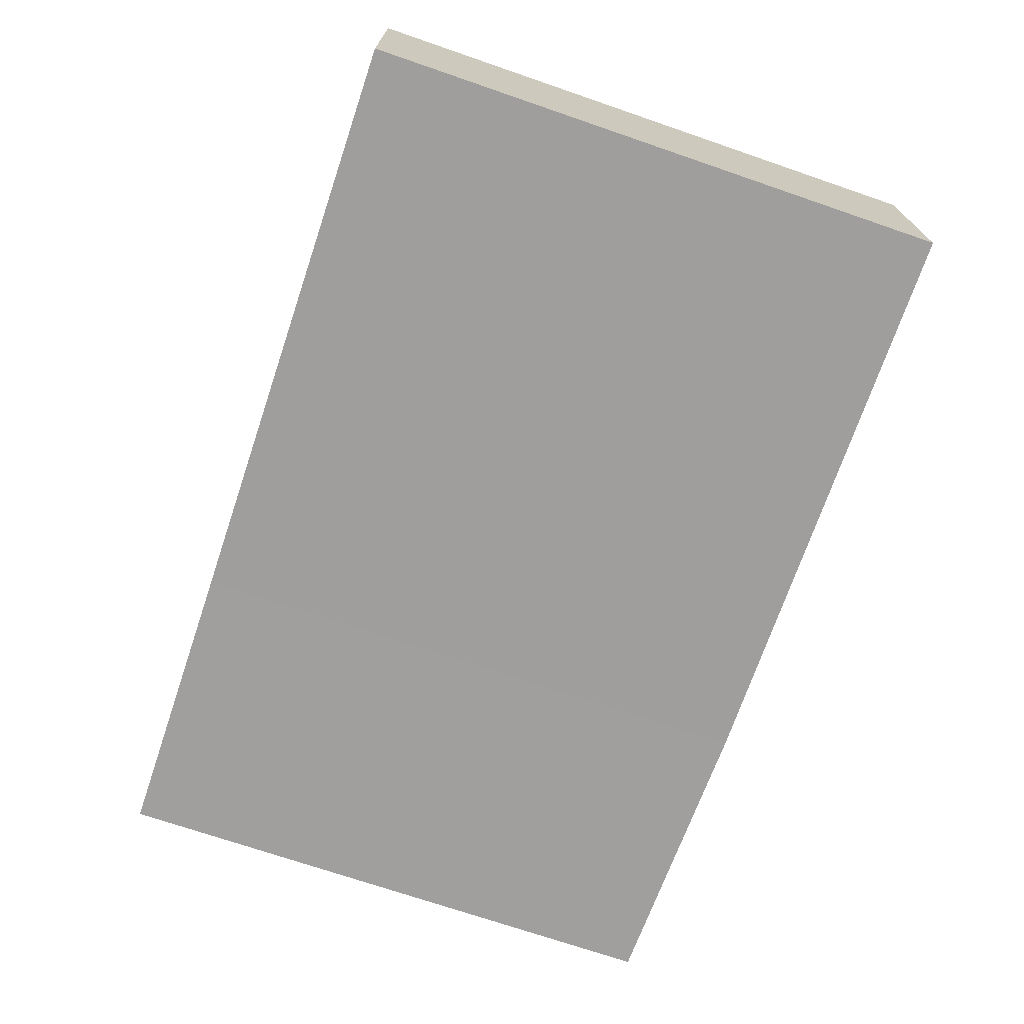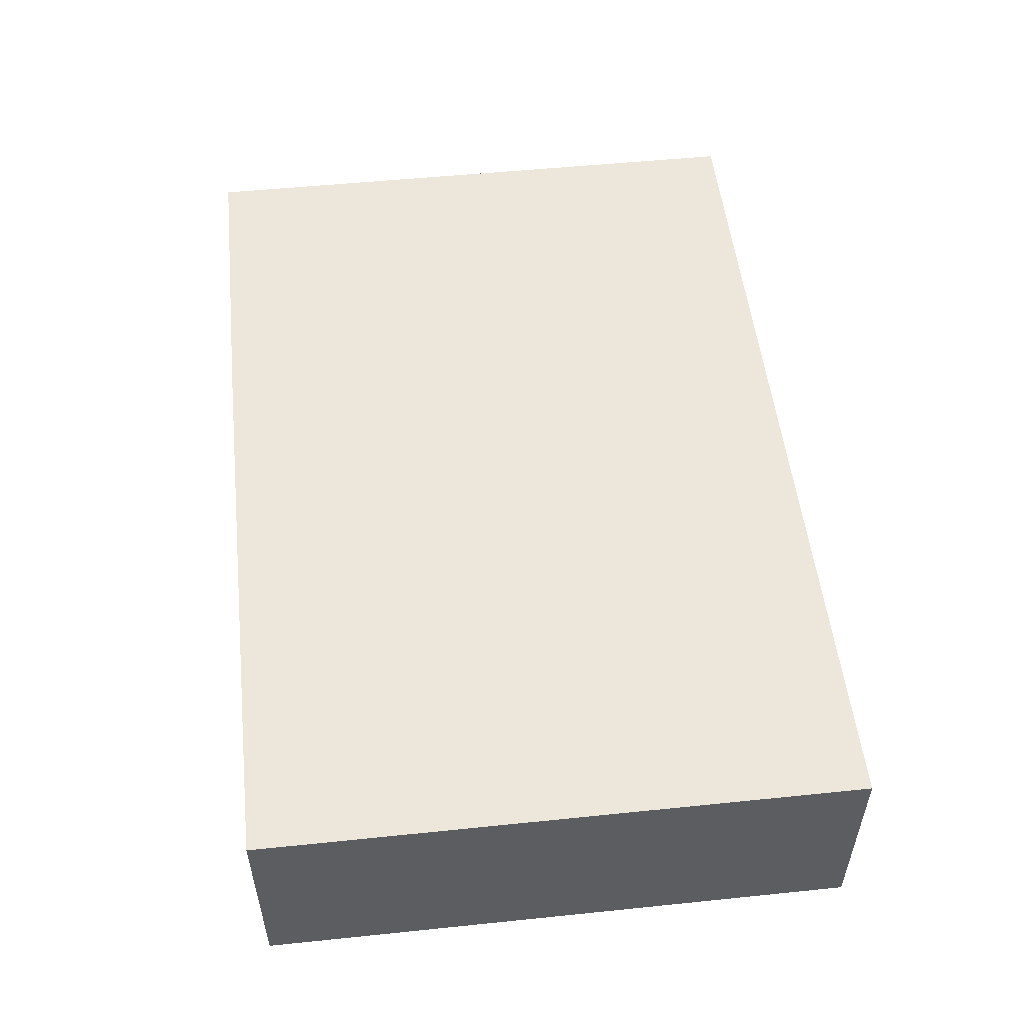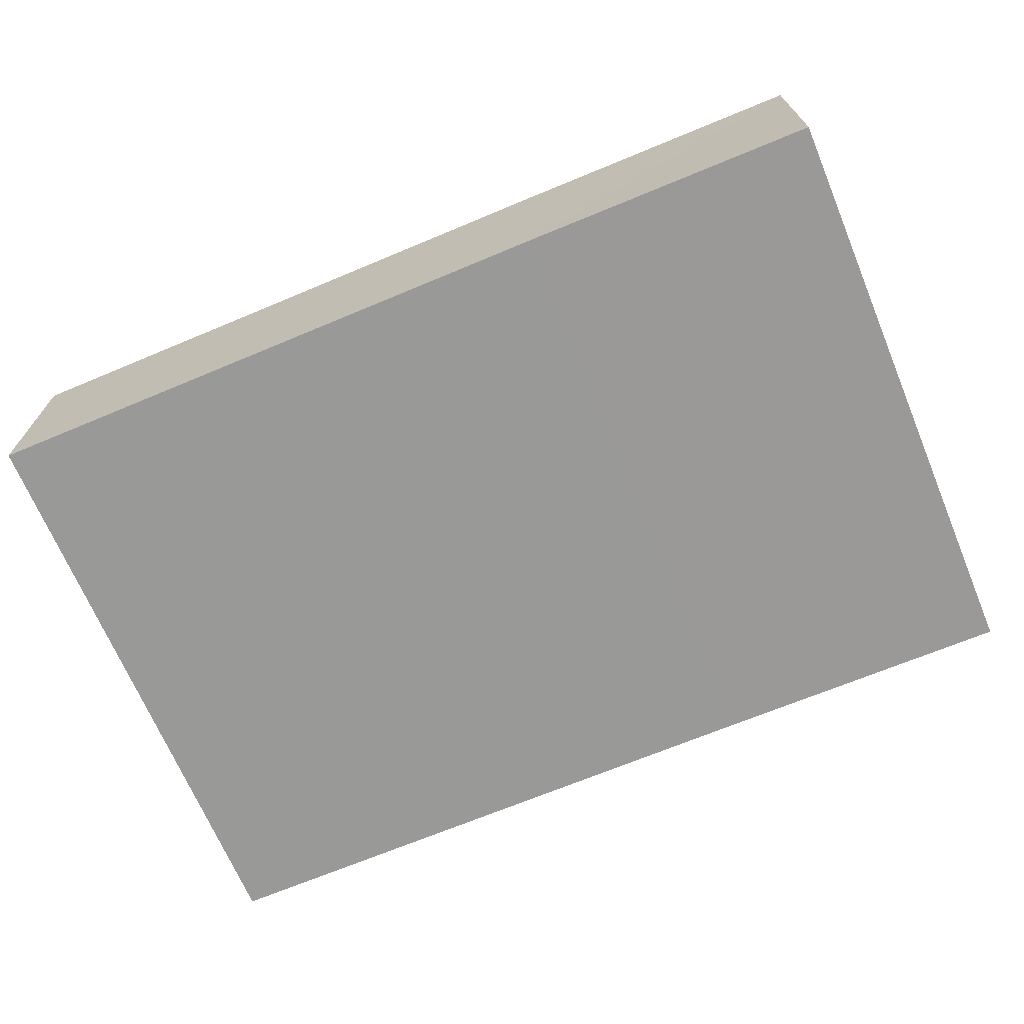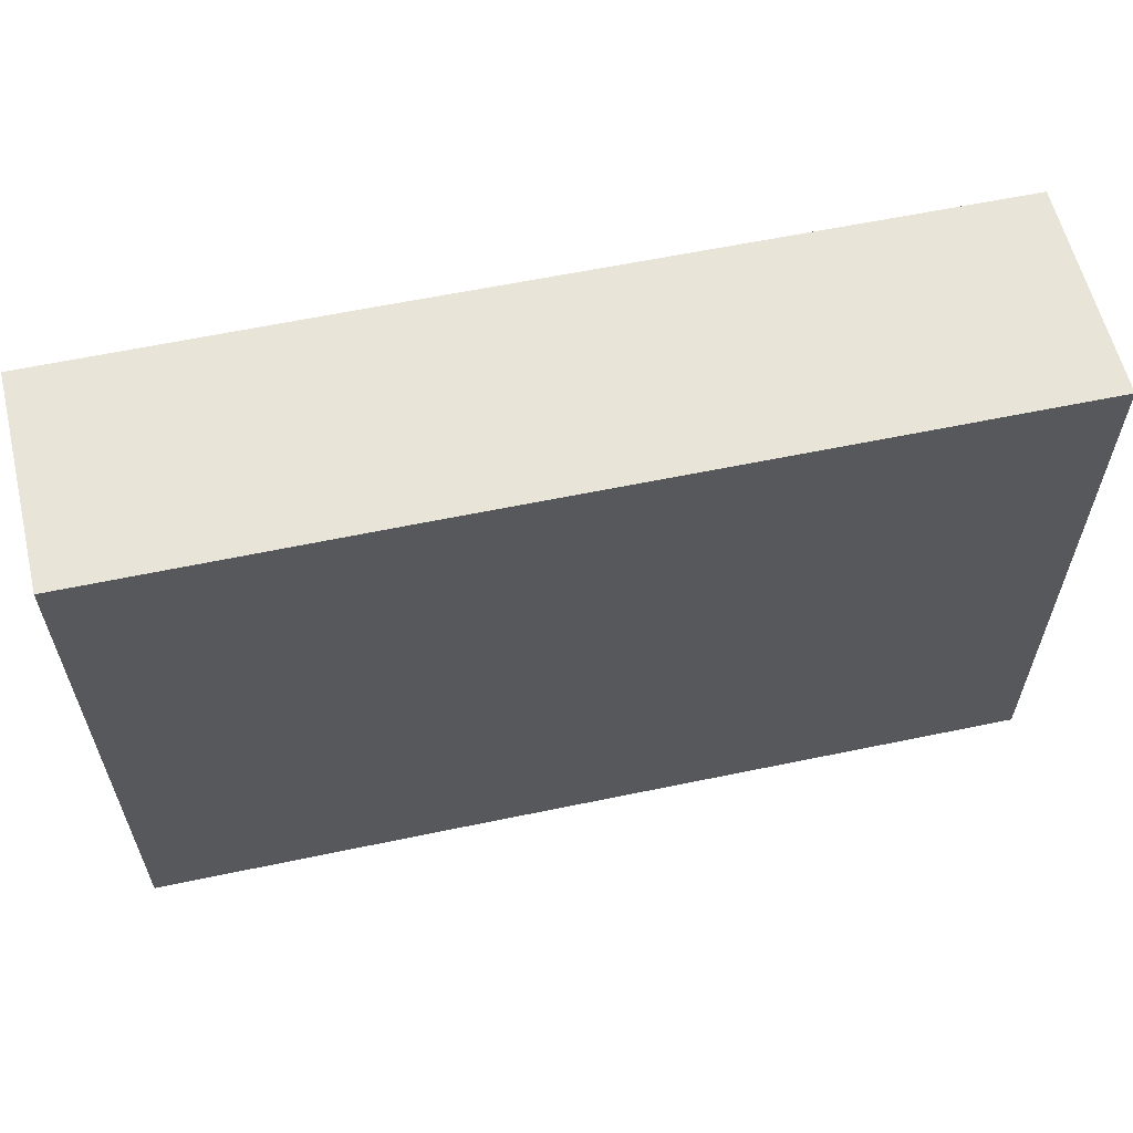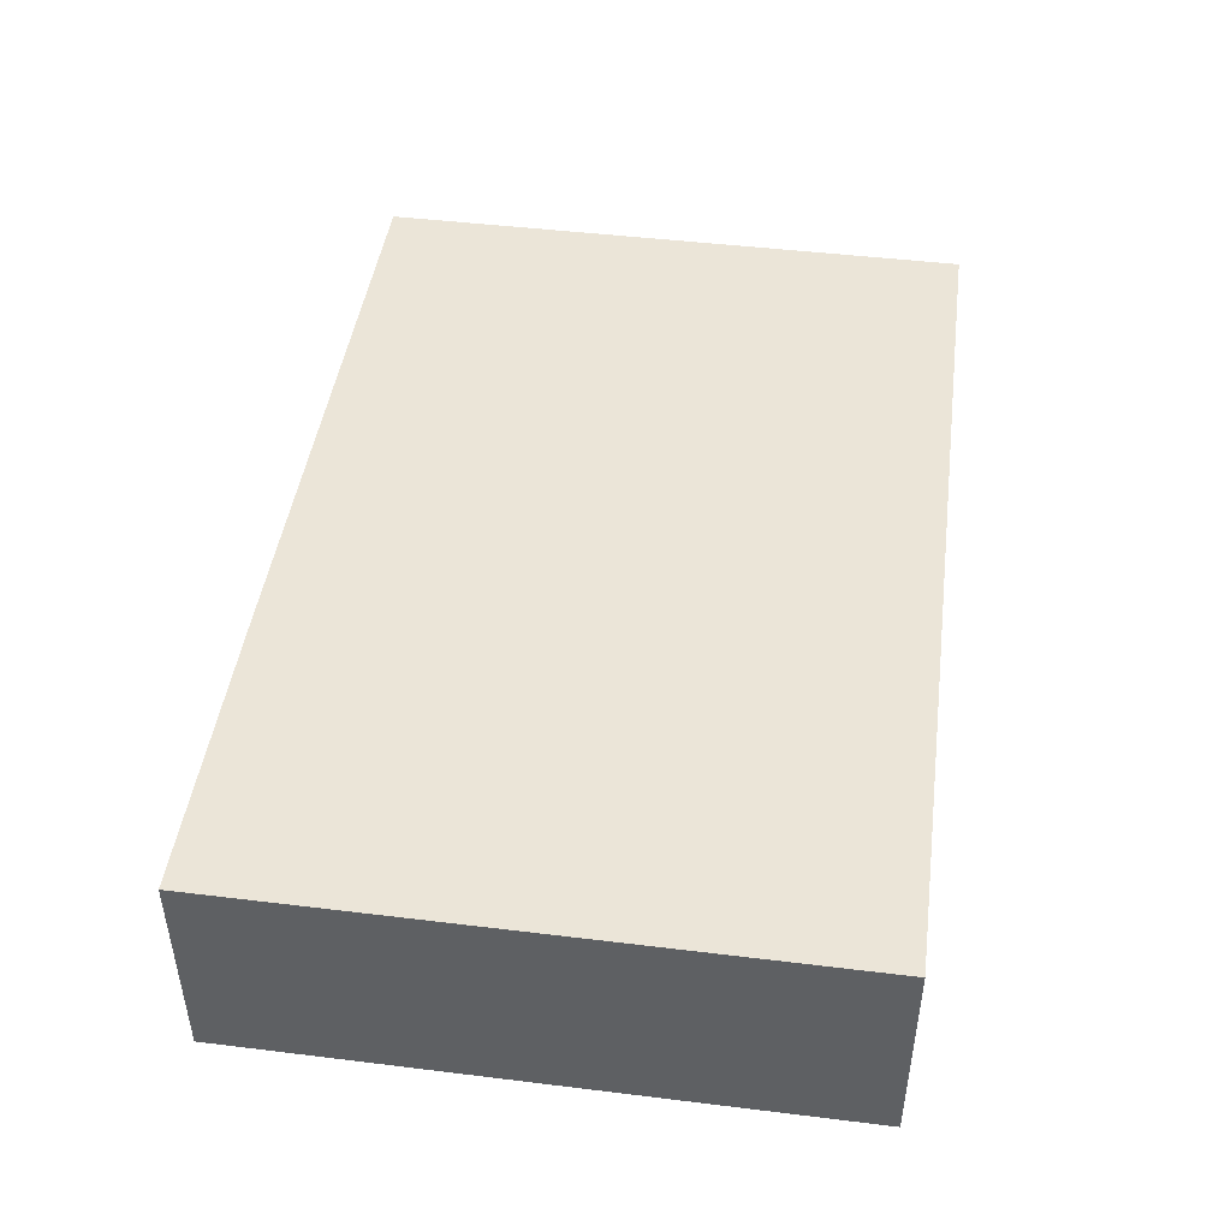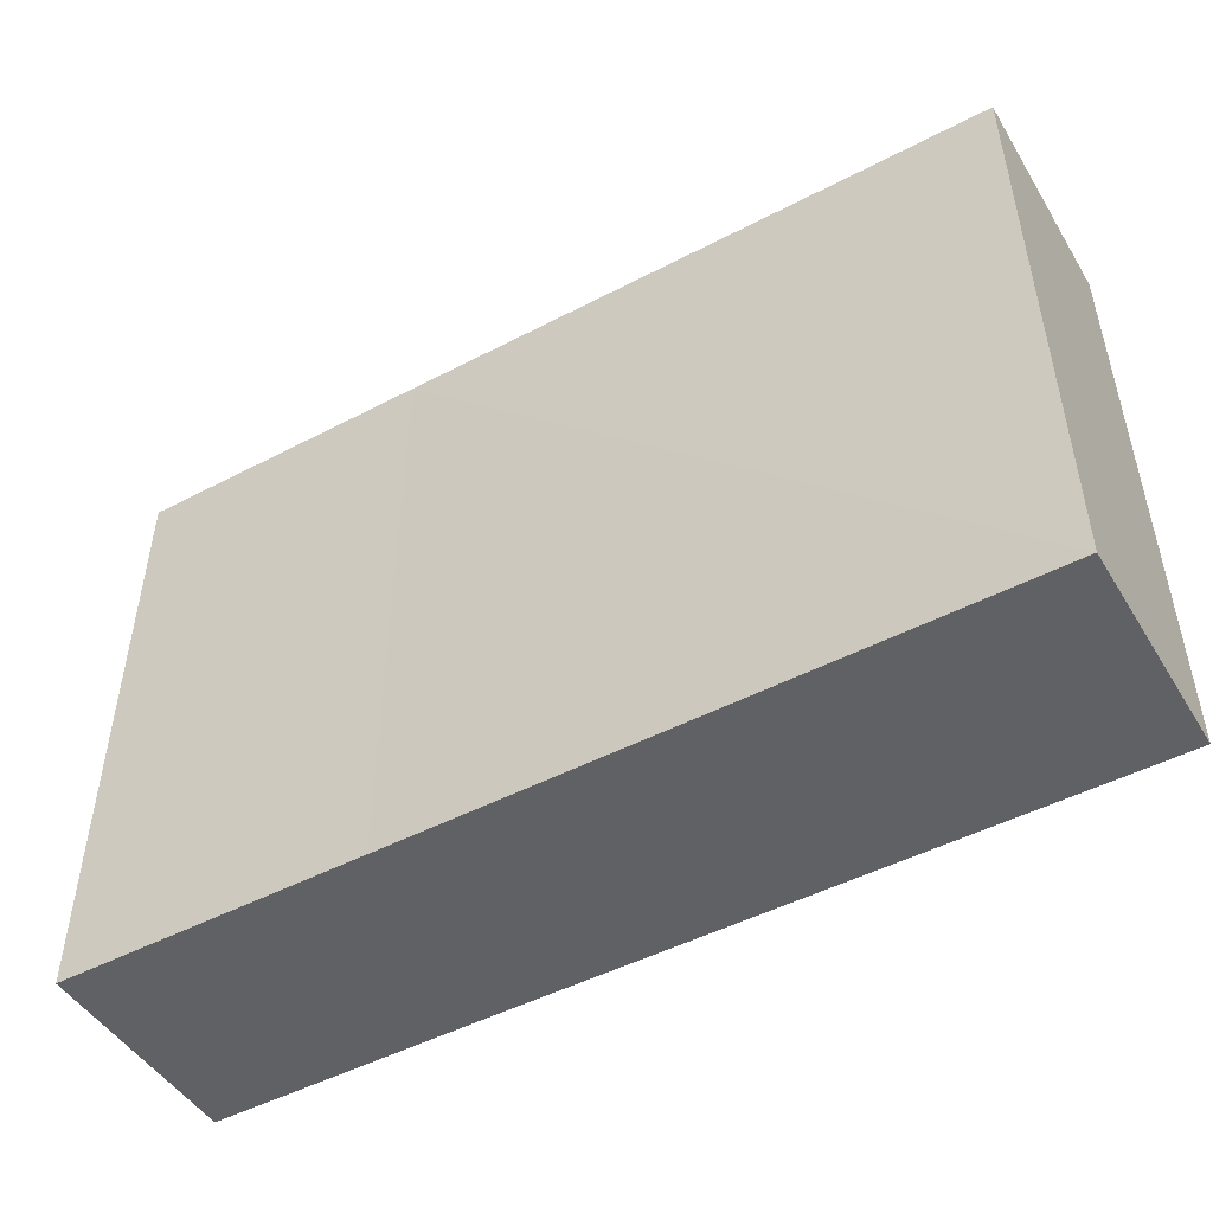
<metadata>
{"format":"obj","ext":"obj","renderer":"f3d","projection":"perspective","resolution":1024,"background":"white","views":[{"elev":-71.0,"azim":-108.9,"up":"+Z"},{"elev":52.1,"azim":-96.3,"up":"+Z"},{"elev":-68.8,"azim":22.7,"up":"+Z"},{"elev":60.2,"azim":168.0,"up":"+Y"},{"elev":45.9,"azim":97.8,"up":"+Z"},{"elev":-48.6,"azim":-149.7,"up":"+Y"}]}
</metadata>
<code>
o 5918
v 2229 1884 15.61
v 2229 1884 15.61
v 2229 1884 15.61
v 2229 1884 15.61
v 2229 1884 15.61
v 2229 1884 15.61
v 2229 1884 15.61
v 2229 1884 15.61
v 2229 1884 15.61
v 2229 1884 15.61
v 2229 1884 15.61
v 2229 1884 15.61
v 2229 1884 15.61
v 2229 1884 15.61
v 2229 1884 15.61
v 2229 1884 15.61
v 2229 1884 15.61
v 2229 1884 15.61
v 2229 1884 15.61
v 2229 1884 15.61
v 2229 1884 15.61
v 2229 1884 15.61
v 2229 1884 15.61
v 2229 1884 15.61
f 1 2 3
f 1 4 5
f 6 2 5
f 7 8 4
f 9 10 6
f 11 7 12
f 12 13 3
f 14 13 5
f 14 15 3
f 10 16 15
f 9 16 17
f 18 8 17
f 11 8 19
f 20 16 19
f 11 21 17
f 9 22 19
f 23 13 22
f 24 22 13
f 23 21 2
f 24 2 21

</code>
